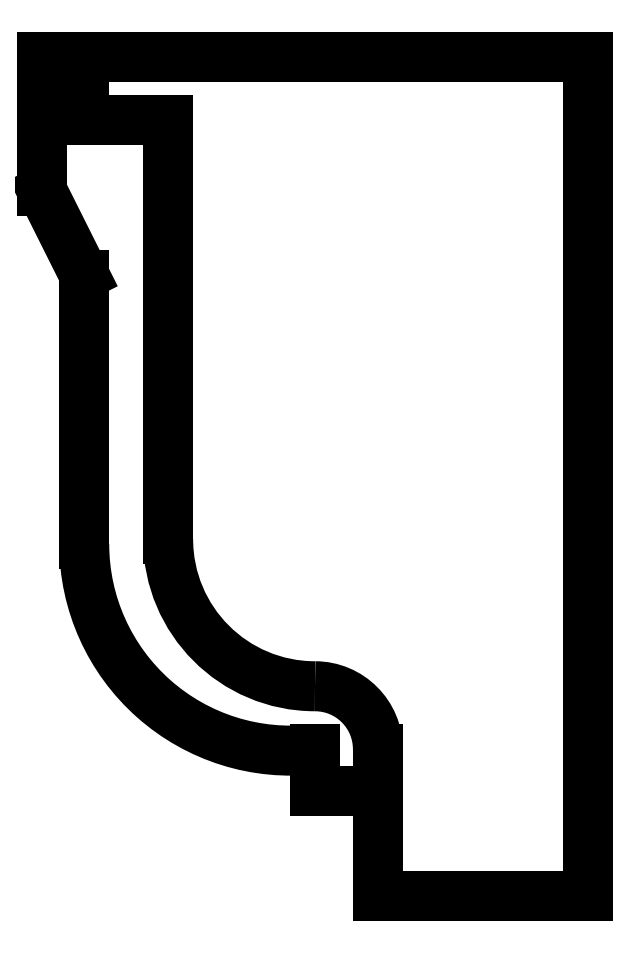
<metadata>
{"format":"dxf","ext":"dxf","renderer":"ezdxf+matplotlib","layout":"modelspace","background":"white","min_lineweight":24,"dpi":150}
</metadata>
<code>
0
SECTION
2
ENTITIES
0
POINT
8
0
10
0
20
0
30
0
0
LINE
8
0
10
-12
20
4.44e-14
30
0
11
-12
21
-1.5
31
0
0
LINE
8
0
10
-12
20
-1.5
30
0
11
-10
21
-1.5
31
0
0
LINE
8
0
10
-10
20
-1.5
30
0
11
-10
21
-11.5
31
0
0
ARC
8
0
10
-6.5
20
-11.5
30
0
40
3.5
210
0
220
0
230
1
50
180
51
270
0
ARC
8
0
10
-6.5
20
-16.5
30
0
40
1.5
210
-0
220
0
230
1
50
0
51
90
0
LINE
8
0
10
0
20
0
30
0
11
-12
21
4.44e-14
31
0
0
LINE
8
0
10
-5
20
-16.5
30
0
11
-5
21
-17.5
31
0
0
LINE
8
0
10
-5
20
-17.5
30
0
11
-6.5
21
-17.5
31
0
0
LINE
8
0
10
-6.5
20
-17.5
30
0
11
-6.5
21
-16.5
31
0
0
LINE
8
0
10
-12
20
4.44e-14
30
0
11
-13
21
4.427e-14
31
0
0
LINE
8
0
10
-13
20
4.427e-14
30
0
11
-13
21
-3.2
31
0
0
LINE
8
0
10
-13
20
-3.2
30
0
11
-13
21
-3.2
31
0
0
LINE
8
0
10
-12
20
-5.2
30
0
11
-12
21
-11.62
31
0
0
LINE
8
0
10
-12
20
-5.2
30
0
11
-13
21
-3.2
31
0
0
ARC
8
0
10
-7.081
20
-11.62
30
0
40
4.919
210
0
220
0
230
1
50
180
51
276.8
0
LINE
8
0
10
0
20
-20
30
0
11
0
21
0
31
0
0
LINE
8
0
10
0
20
-20
30
0
11
-5
21
-20
31
0
0
LINE
8
0
10
-5
20
-20
30
0
11
-5
21
-17.5
31
0
0
ENDSEC
0
EOF

</code>
